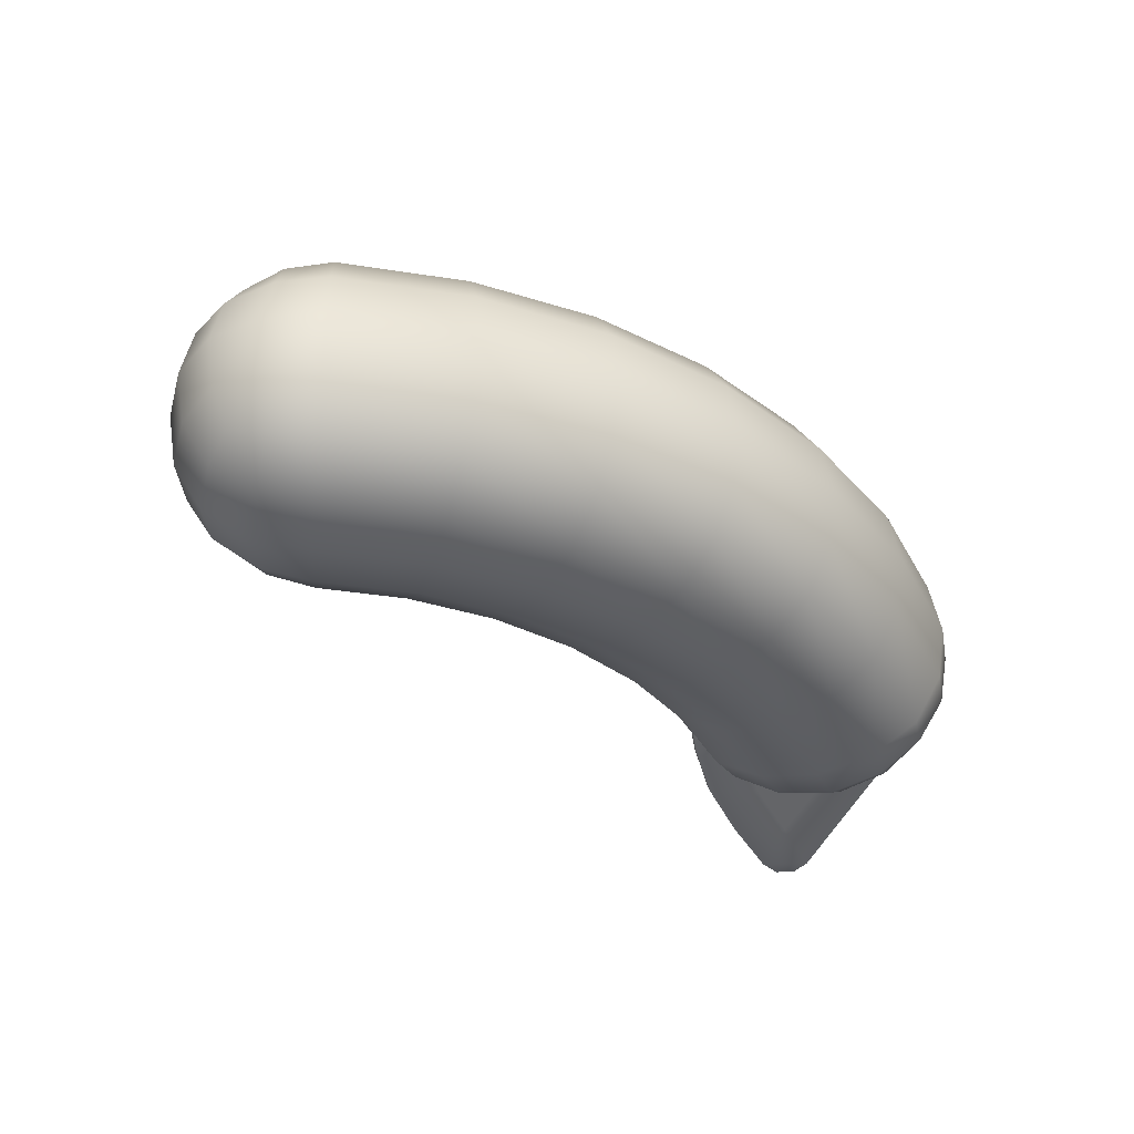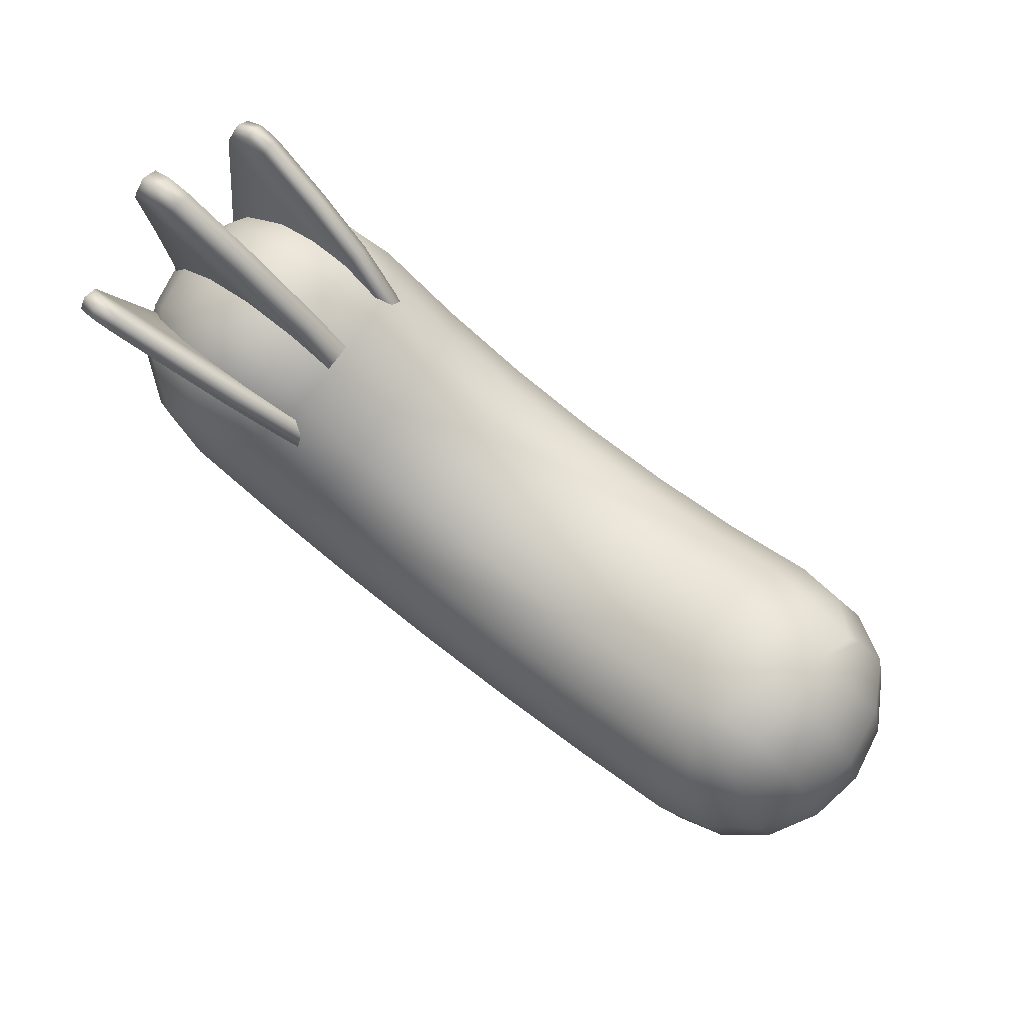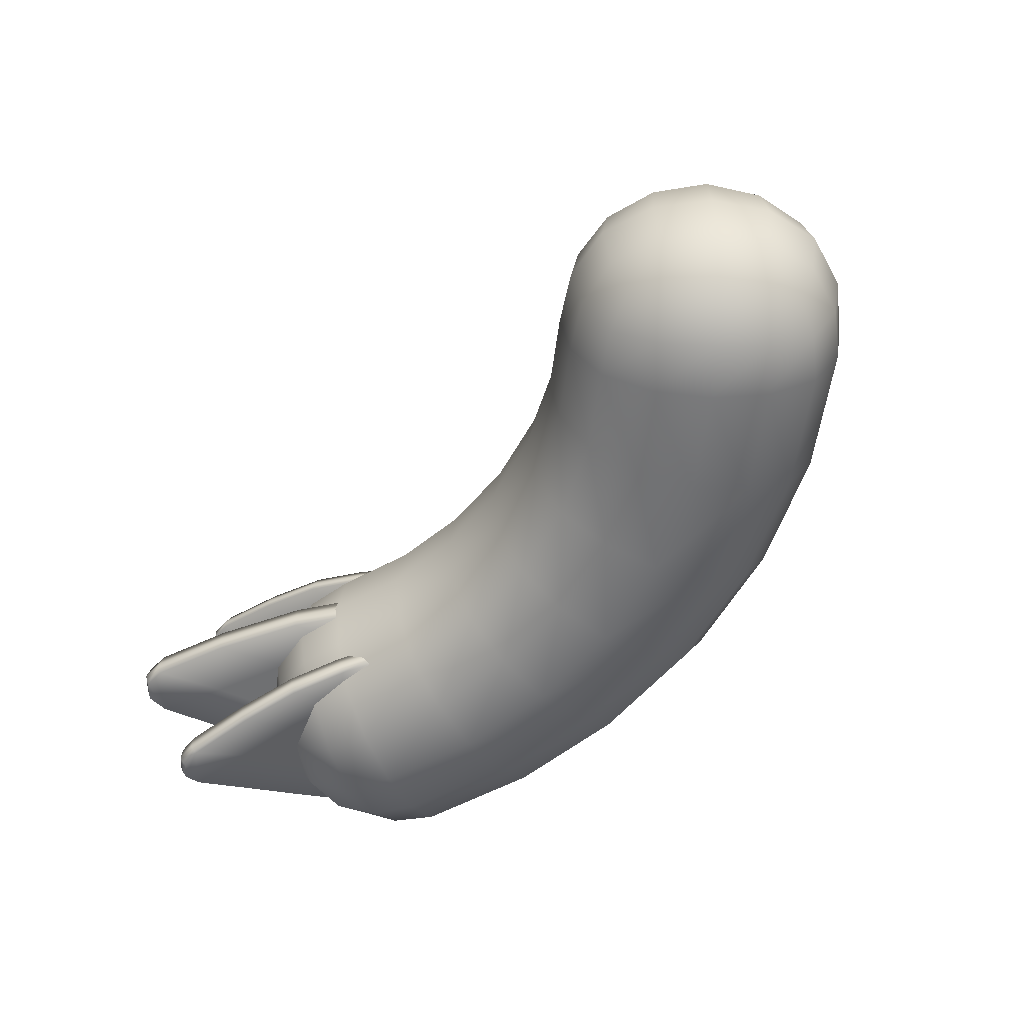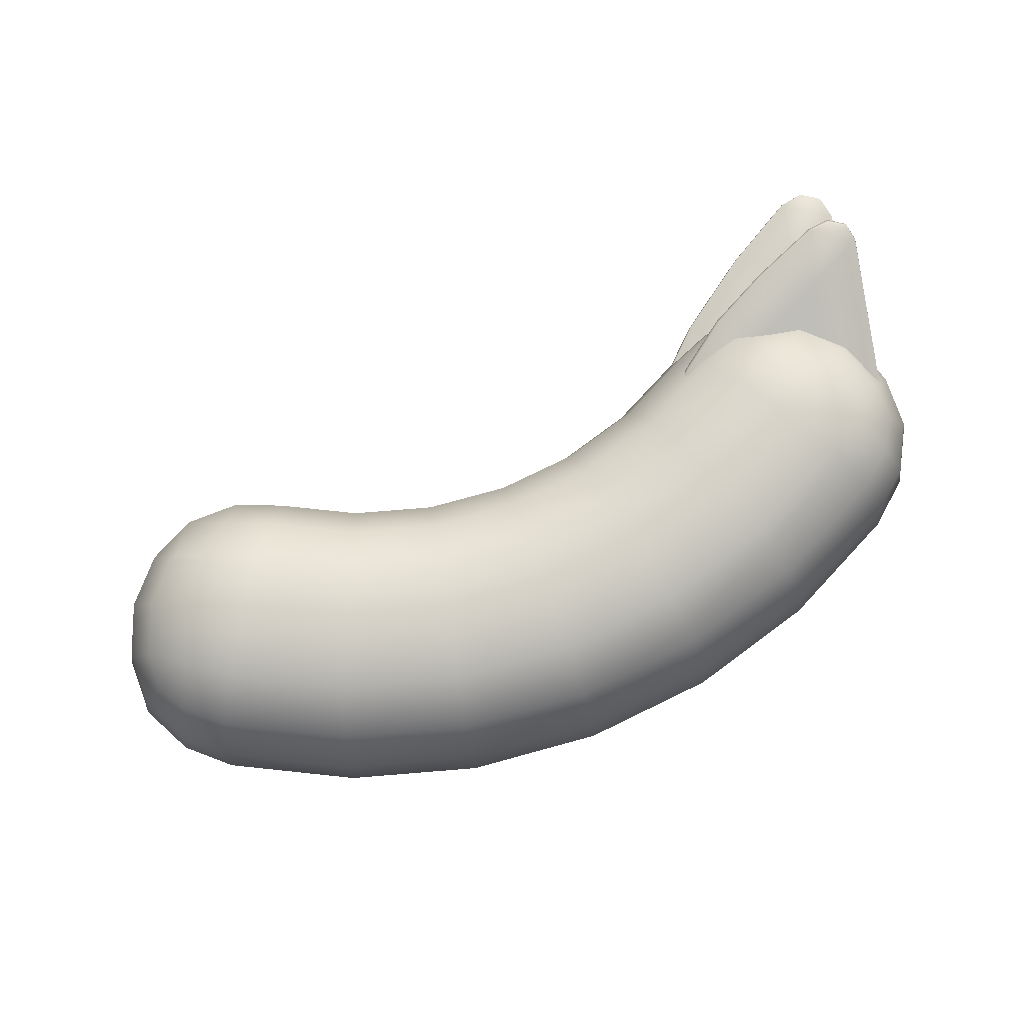
<metadata>
{"format":"obj","ext":"obj","renderer":"f3d","projection":"perspective","resolution":1024,"background":"white","views":[{"elev":-37.8,"azim":146.7,"up":"+Y"},{"elev":77.4,"azim":37.4,"up":"+Z"},{"elev":-54.9,"azim":60.8,"up":"+Y"},{"elev":79.9,"azim":163.8,"up":"+Y"}]}
</metadata>
<code>
g default
v 1.324 0.2361 -0.1195
v 1.161 0.2639 0.2555
v 1.324 -0.2359 -0.1195
v 1.107 -0.2359 0.2997
v 0.9776 0.1514 0.3656
v 1.251 0.1514 0.2787
v 1.39 0.1514 0.01006
v 1.251 -0.1512 0.2787
v 1.39 -0.1512 0.01006
v 1.303 -0.1512 -0.2632
v 0.9776 -0.1512 0.3656
v 1.071 -0.3539 0.1855
v 1.21 -0.3539 -0.08315
v 1.368 9.8e-05 0.1688
v 1.15 0.3799 0.05636
v 1.003 0.2777 0.2925
v 1.188 0.2777 0.2336
v 1.258 0.2777 -0.2005
v 1.317 0.2777 -0.01507
v 1.38 0.1401 -0.1373
v 1.343 0.1626 0.1562
v 1.418 9.8e-05 0.01189
v 1.125 0.1401 0.3558
v 1.269 9.7e-05 0.3006
v 1.343 -0.1624 0.1562
v 1.125 -0.1399 0.3558
v 1.188 -0.2775 0.2336
v 1.38 -0.1399 -0.1373
v 1.317 -0.2775 -0.01507
v 1.258 -0.2775 -0.2005
v 1.15 -0.3797 0.05636
v 1.003 -0.2775 0.2925
v 0.9758 9.7e-05 0.3936
v 1.325 9.8e-05 -0.2809
v 1.271 0.2982 0.1187
v 1.071 0.3541 0.1855
v 1.408 9.8e-05 -0.146
v 1.134 9.7e-05 0.3834
v 1.21 0.3541 -0.08315
v 1.271 -0.298 0.1187
v 1.303 0.1514 -0.2632
v 1.019 0.4048 -0.01175
v 0.9447 0.3777 0.1311
v 0.8824 0.2962 0.2511
v 1.155 0.2962 -0.2746
v 1.093 0.3777 -0.1546
v 1.019 -0.4046 -0.01175
v 1.093 -0.3775 -0.1546
v 1.155 -0.296 -0.2746
v 0.8824 -0.296 0.2511
v 0.9447 -0.3775 0.1311
v 0.8325 9.7e-05 0.3475
v 0.8449 -0.1608 0.3234
v 0.8449 0.161 0.3234
v 1.205 9.9e-05 -0.371
v 1.193 0.161 -0.3469
v 1.193 -0.1608 -0.3469
v -0.6606 0.4048 0.1145
v -0.7552 0.3777 -0.01564
v -0.8347 0.2962 -0.125
v -0.566 0.3777 0.2447
v -0.4865 0.2962 0.3541
v -0.6606 -0.4046 0.1145
v -0.7552 -0.3775 -0.01564
v -0.8347 -0.296 -0.125
v -0.566 -0.3775 0.2447
v -0.4865 -0.296 0.3541
v -0.4227 9.7e-05 0.4418
v -0.4386 0.161 0.4199
v -0.4386 -0.1608 0.4199
v -0.8985 9.8e-05 -0.2128
v -0.8826 -0.1608 -0.1909
v -0.8826 0.161 -0.1909
v -0.5345 0.2962 -0.3037
v -0.4764 0.3777 -0.1816
v -0.4071 0.4048 -0.03633
v -0.3379 0.3777 0.1089
v -0.2798 0.2962 0.231
v -0.2447 0.161 0.3045
v -0.2331 9.7e-05 0.329
v -0.2447 -0.1608 0.3045
v -0.2798 -0.296 0.231
v -0.3379 -0.3775 0.1089
v -0.4071 -0.4046 -0.03634
v -0.4764 -0.3775 -0.1816
v -0.5345 -0.296 -0.3037
v -0.5696 -0.1608 -0.3772
v -0.5812 9.9e-05 -0.4017
v -0.5696 0.161 -0.3772
v -0.2061 0.2962 -0.4244
v -0.1713 0.3777 -0.2937
v -0.13 0.4048 -0.1382
v -0.08865 0.3777 0.01732
v -0.05391 0.2962 0.148
v -0.03299 0.161 0.2267
v -0.02603 9.7e-05 0.2529
v -0.03299 -0.1608 0.2267
v -0.05391 -0.296 0.148
v -0.08865 -0.3775 0.01731
v -0.13 -0.4046 -0.1382
v -0.1713 -0.3775 -0.2937
v -0.2061 -0.296 -0.4244
v -0.227 -0.1608 -0.5031
v -0.234 9.9e-05 -0.5293
v -0.227 0.161 -0.5031
v 0.1389 0.2962 -0.4827
v 0.1491 0.3777 -0.3479
v 0.1611 0.4048 -0.1874
v 0.1732 0.3777 -0.02695
v 0.1834 0.2962 0.1079
v 0.1895 0.161 0.1891
v 0.1915 9.7e-05 0.2161
v 0.1895 -0.1608 0.1891
v 0.1834 -0.296 0.1079
v 0.1732 -0.3775 -0.02695
v 0.1611 -0.4046 -0.1874
v 0.1491 -0.3775 -0.3479
v 0.1389 -0.296 -0.4827
v 0.1328 -0.1608 -0.5639
v 0.1308 9.9e-05 -0.5909
v 0.1328 0.161 -0.5639
v 0.4888 0.2962 -0.4767
v 0.474 0.3777 -0.3422
v 0.4564 0.4048 -0.1823
v 0.4388 0.3777 -0.02234
v 0.4239 0.2962 0.1121
v 0.415 0.161 0.193
v 0.4121 9.7e-05 0.2199
v 0.415 -0.1608 0.193
v 0.4239 -0.296 0.1121
v 0.4388 -0.3775 -0.02234
v 0.4564 -0.4046 -0.1823
v 0.474 -0.3775 -0.3422
v 0.4888 -0.296 -0.4767
v 0.4977 -0.1608 -0.5576
v 0.5007 9.9e-05 -0.5845
v 0.4977 0.161 -0.5576
v 0.8316 0.2962 -0.4064
v 0.7924 0.3777 -0.277
v 0.7456 0.4048 -0.123
v 0.6989 0.3777 0.03097
v 0.6597 0.2962 0.1604
v 0.636 0.161 0.2383
v 0.6282 9.7e-05 0.2642
v 0.636 -0.1608 0.2383
v 0.6597 -0.296 0.1604
v 0.6989 -0.3775 0.03097
v 0.7456 -0.4046 -0.123
v 0.7924 -0.3775 -0.277
v 0.8316 -0.296 -0.4064
v 0.8552 -0.1608 -0.4843
v 0.8631 9.9e-05 -0.5103
v 0.8552 0.161 -0.4843
v -0.9786 0.2361 0.0537
v -0.7014 0.2361 0.4357
v -0.9786 -0.2359 0.0537
v -0.7014 -0.2359 0.4357
v -0.5635 0.1514 0.4815
v -0.8467 0.1514 0.4364
v -1.024 0.1514 0.1916
v -0.8467 -0.1512 0.4364
v -1.024 -0.1512 0.1916
v -0.9793 -0.1512 -0.09159
v -0.5635 -0.1512 0.4815
v -0.6826 -0.3539 0.3174
v -0.8602 -0.3539 0.07251
v -0.9785 9.7e-05 0.3452
v -0.7805 0.3799 0.2016
v -0.5992 0.2777 0.413
v -0.7914 0.2777 0.3824
v -0.9253 0.2777 -0.03634
v -0.9559 0.2777 0.1558
v -1.037 0.1401 0.04447
v -0.9563 0.1626 0.3291
v -1.052 9.7e-05 0.1976
v -0.7106 0.1401 0.4938
v -0.8609 9.7e-05 0.4607
v -0.9563 -0.1624 0.3291
v -0.7106 -0.1399 0.4938
v -0.7914 -0.2775 0.3824
v -1.037 -0.1399 0.04447
v -0.9559 -0.2775 0.1558
v -0.9253 -0.2775 -0.03634
v -0.7805 -0.3797 0.2016
v -0.5992 -0.2775 0.413
v -0.5575 9.7e-05 0.5089
v -1.004 9.8e-05 -0.1058
v -0.8902 0.2982 0.2812
v -0.6826 0.3541 0.3174
v -1.065 9.8e-05 0.03992
v -0.7152 9.7e-05 0.5224
v -0.8602 0.3541 0.07251
v -0.8902 -0.298 0.2812
v -0.9793 0.1514 -0.09158
v -0.3417 0.1737 0.2711
v -0.8992 0.2903 0.6629
v -0.9581 0.2942 0.6728
v -1.007 0.2887 0.6483
v -1.022 0.2765 0.6013
v -0.5678 0.2357 0.485
v -0.9918 0.1856 0.2634
v -0.4448 0.2052 0.3808
v -0.7235 0.2636 0.5769
v -1.007 0.2317 0.4351
v -0.9735 0.1389 0.09021
v -0.8481 0.1559 0.1639
v -0.5619 0.1925 0.3239
v -0.6955 0.1736 0.2423
v -0.858 0.2042 0.3438
v -0.7028 0.2226 0.4251
v -0.868 0.25 0.5145
v -1.021 0.3364 0.5853
v -1.006 0.3486 0.6323
v -0.9567 0.3541 0.6568
v -0.898 0.3502 0.6469
v -0.3404 0.2337 0.2551
v -1.03 0.3083 0.5995
v -1.014 0.3208 0.6477
v -0.9635 0.3264 0.6729
v -0.9033 0.3225 0.6628
v -0.3325 0.203 0.2614
v -0.9905 0.2455 0.2474
v -0.9987 0.2151 0.2534
v -0.5665 0.2956 0.469
v -0.563 0.2665 0.4804
v -0.9722 0.1988 0.0742
v -0.9787 0.1675 0.07675
v -1.005 0.2917 0.4191
v -1.014 0.2624 0.4289
v -0.7222 0.3235 0.5609
v -0.723 0.295 0.5745
v -0.4435 0.2652 0.3648
v -0.4378 0.2353 0.3737
v -0.5606 0.2525 0.3079
v -0.8468 0.2158 0.1479
v -0.6942 0.2335 0.2263
v -0.7015 0.2825 0.4091
v -0.8568 0.2641 0.3277
v -0.8667 0.3099 0.4985
v -0.9193 -0.03874 0.8405
v -0.9829 -0.03874 0.8569
v -1.038 -0.03874 0.8265
v -1.056 -0.03874 0.765
v -0.5252 -0.03874 0.5406
v -1.025 -0.03873 0.3287
v -0.3361 -0.03873 0.3305
v -0.7267 -0.03874 0.7097
v -1.036 -0.03874 0.5469
v -1.027 -0.03873 0.1106
v -0.874 -0.03873 0.2061
v -0.5156 -0.03873 0.3255
v -0.699 -0.03873 0.2818
v -0.8742 -0.03874 0.4234
v -0.695 -0.03874 0.5032
v -0.8914 -0.03874 0.6407
v -1.056 0.03998 0.765
v -1.038 0.03998 0.8265
v -0.9829 0.03998 0.8569
v -0.9193 0.03998 0.8405
v -1.064 0.000623 0.7739
v -1.046 0.000623 0.837
v -0.9891 0.000623 0.8682
v -0.9242 0.000623 0.8514
v -1.025 0.03998 0.3287
v -1.032 0.000624 0.3265
v -0.5252 0.03998 0.5406
v -0.5197 0.000624 0.5438
v -1.027 0.03998 0.1106
v -1.034 0.000625 0.1028
v -1.036 0.03998 0.5469
v -1.044 0.000624 0.5502
v -0.7267 0.03998 0.7097
v -0.7274 0.000623 0.7175
v -0.3361 0.03998 0.3305
v -0.3258 0.000624 0.3275
v -0.5156 0.03998 0.3255
v -0.874 0.03998 0.2061
v -0.699 0.03998 0.2818
v -0.695 0.03998 0.5032
v -0.8742 0.03998 0.4234
v -0.8914 0.03998 0.6407
v -0.3476 -0.1768 0.2977
v -0.903 -0.2934 0.6925
v -0.9617 -0.2973 0.7027
v -1.011 -0.2918 0.6784
v -1.026 -0.2796 0.6316
v -0.5725 -0.2388 0.5128
v -0.9977 -0.1887 0.2934
v -0.4501 -0.2083 0.4079
v -0.7277 -0.2667 0.6055
v -1.012 -0.2349 0.4652
v -0.9803 -0.1421 0.1202
v -0.8545 -0.159 0.1932
v -0.5675 -0.1956 0.3517
v -0.7015 -0.1767 0.2708
v -0.8635 -0.2073 0.3731
v -0.7078 -0.2257 0.4536
v -0.8725 -0.2531 0.5439
v -1.025 -0.3396 0.6156
v -1.01 -0.3518 0.6624
v -0.9605 -0.3573 0.6867
v -0.9018 -0.3533 0.6765
v -0.3464 -0.2367 0.2817
v -1.034 -0.3114 0.6297
v -1.018 -0.3239 0.6779
v -0.9672 -0.3296 0.7028
v -0.907 -0.3256 0.6924
v -0.3384 -0.2061 0.2879
v -0.9965 -0.2486 0.2774
v -1.005 -0.2183 0.2835
v -0.5713 -0.2987 0.4968
v -0.5677 -0.2696 0.5082
v -0.9791 -0.202 0.1042
v -0.9856 -0.1707 0.1068
v -1.01 -0.2948 0.4492
v -1.019 -0.2655 0.4591
v -0.7265 -0.3266 0.5895
v -0.7272 -0.2981 0.6032
v -0.4489 -0.2682 0.3919
v -0.4431 -0.2384 0.4008
v -0.5663 -0.2555 0.3357
v -0.8533 -0.219 0.1772
v -0.7003 -0.2366 0.2547
v -0.7066 -0.2856 0.4376
v -0.8623 -0.2672 0.3571
v -0.8713 -0.313 0.5279
g FoodMediumRLowerLeg
f 36 16 2 17
f 15 36 17 35
f 39 15 35 19
f 18 39 19 1
f 1 19 7 20
f 19 35 21 7
f 7 21 14 22
f 20 7 22 37
f 35 17 6 21
f 17 2 23 6
f 6 23 38 24
f 21 6 24 14
f 14 24 8 25
f 24 38 26 8
f 8 26 4 27
f 25 8 27 40
f 37 22 9 28
f 22 14 25 9
f 9 25 40 29
f 28 9 29 3
f 3 29 13 30
f 29 40 31 13
f 40 27 12 31
f 27 4 32 12
f 11 32 4 26
f 33 11 26 38
f 5 33 38 23
f 16 5 23 2
f 41 18 1 20
f 34 41 20 37
f 10 34 37 28
f 30 10 28 3
f 42 43 36 15
f 43 44 16 36
f 45 46 39 18
f 46 42 15 39
f 13 31 47 48
f 30 13 48 49
f 12 32 50 51
f 31 12 51 47
f 52 53 11 33
f 53 50 32 11
f 44 54 5 16
f 54 52 33 5
f 55 56 41 34
f 56 45 18 41
f 49 57 10 30
f 57 55 34 10
f 140 42 46 139
f 42 140 141 43
f 139 46 45 138
f 153 138 45 56
f 43 141 142 44
f 44 142 143 54
f 47 148 149 48
f 148 47 51 147
f 48 149 150 49
f 49 150 151 57
f 147 51 50 146
f 146 50 53 145
f 144 52 54 143
f 52 144 145 53
f 152 55 57 151
f 55 152 153 56
f 59 75 74 60
f 58 76 75 59
f 77 76 58 61
f 78 77 61 62
f 79 78 62 69
f 68 80 79 69
f 81 80 68 70
f 67 82 81 70
f 66 83 82 67
f 63 84 83 66
f 85 84 63 64
f 86 85 64 65
f 87 86 65 72
f 71 88 87 72
f 89 88 71 73
f 60 74 89 73
f 75 91 90 74
f 76 92 91 75
f 93 92 76 77
f 94 93 77 78
f 95 94 78 79
f 80 96 95 79
f 97 96 80 81
f 82 98 97 81
f 83 99 98 82
f 84 100 99 83
f 101 100 84 85
f 102 101 85 86
f 103 102 86 87
f 88 104 103 87
f 105 104 88 89
f 89 74 90 105
f 91 107 106 90
f 92 108 107 91
f 109 108 92 93
f 110 109 93 94
f 111 110 94 95
f 96 112 111 95
f 113 112 96 97
f 98 114 113 97
f 99 115 114 98
f 100 116 115 99
f 117 116 100 101
f 118 117 101 102
f 119 118 102 103
f 104 120 119 103
f 121 120 104 105
f 105 90 106 121
f 107 123 122 106
f 108 124 123 107
f 125 124 108 109
f 126 125 109 110
f 127 126 110 111
f 112 128 127 111
f 129 128 112 113
f 114 130 129 113
f 115 131 130 114
f 116 132 131 115
f 133 132 116 117
f 134 133 117 118
f 135 134 118 119
f 120 136 135 119
f 137 136 120 121
f 121 106 122 137
f 123 139 138 122
f 124 140 139 123
f 141 140 124 125
f 142 141 125 126
f 143 142 126 127
f 128 144 143 127
f 145 144 128 129
f 130 146 145 129
f 131 147 146 130
f 132 148 147 131
f 149 148 132 133
f 150 149 133 134
f 151 150 134 135
f 136 152 151 135
f 153 152 136 137
f 137 122 138 153
f 189 170 155 169
f 168 188 170 189
f 192 172 188 168
f 171 154 172 192
f 154 173 160 172
f 172 160 174 188
f 160 175 167 174
f 173 190 175 160
f 188 174 159 170
f 170 159 176 155
f 159 177 191 176
f 174 167 177 159
f 167 178 161 177
f 177 161 179 191
f 161 180 157 179
f 178 193 180 161
f 190 181 162 175
f 175 162 178 167
f 162 182 193 178
f 181 156 182 162
f 156 183 166 182
f 182 166 184 193
f 193 184 165 180
f 180 165 185 157
f 164 179 157 185
f 186 191 179 164
f 158 176 191 186
f 169 155 176 158
f 194 173 154 171
f 187 190 173 194
f 163 181 190 187
f 183 156 181 163
f 58 168 189 61
f 61 189 169 62
f 60 171 192 59
f 59 192 168 58
f 166 64 63 184
f 183 65 64 166
f 165 66 67 185
f 184 63 66 165
f 68 186 164 70
f 70 164 185 67
f 62 169 158 69
f 69 158 186 68
f 71 187 194 73
f 73 194 171 60
f 65 183 163 72
f 72 163 187 71
f 199 196 197 198
f 209 206 208
f 209 208 210
f 211 209 210
f 200 207 202
f 210 207 200
f 211 210 203
f 196 211 203
f 199 211 196
f 204 211 199
f 204 209 211
f 201 209 204
f 201 206 209
f 205 206 201
f 210 208 207
f 203 210 200
f 232 233 221 216
f 217 212 228 229
f 217 218 213 212
f 218 219 214 213
f 219 220 215 214
f 215 212 213 214
f 199 217 229 204
f 199 198 218 217
f 198 197 219 218
f 197 196 220 219
f 221 233 202 195
f 223 222 226 227
f 201 223 227 205
f 230 231 225 224
f 200 225 231 203
f 229 228 222 223
f 204 229 223 201
f 215 220 231 230
f 203 231 220 196
f 224 225 233 232
f 202 233 225 200
f 237 234 236
f 237 236 238
f 239 237 238
f 222 235 226
f 238 235 222
f 239 238 228
f 212 239 228
f 215 239 212
f 230 239 215
f 230 237 239
f 224 237 230
f 224 234 237
f 232 234 224
f 216 234 232
f 238 236 235
f 228 238 222
f 202 207 195
f 243 240 241 242
f 253 250 252
f 253 252 254
f 255 253 254
f 244 251 246
f 254 251 244
f 255 254 247
f 240 255 247
f 243 255 240
f 248 255 243
f 248 253 255
f 245 253 248
f 245 250 253
f 249 250 245
f 254 252 251
f 247 254 244
f 260 256 270 271
f 260 261 257 256
f 261 262 258 257
f 262 263 259 258
f 259 256 257 258
f 243 260 271 248
f 243 242 261 260
f 242 241 262 261
f 241 240 263 262
f 265 264 268 269
f 245 265 269 249
f 272 273 267 266
f 244 267 273 247
f 271 270 264 265
f 248 271 265 245
f 259 263 273 272
f 247 273 263 240
f 266 267 275 274
f 246 275 267 244
f 279 276 278
f 279 278 280
f 281 279 280
f 264 277 268
f 280 277 264
f 281 280 270
f 256 281 270
f 259 281 256
f 272 281 259
f 272 279 281
f 266 279 272
f 266 276 279
f 274 276 266
f 280 278 277
f 270 280 264
f 286 285 284 283
f 296 295 293
f 296 297 295
f 298 297 296
f 287 289 294
f 297 287 294
f 298 290 297
f 283 290 298
f 286 283 298
f 291 286 298
f 291 298 296
f 288 291 296
f 288 296 293
f 292 288 293
f 297 294 295
f 290 287 297
f 319 303 308 320
f 304 316 315 299
f 304 299 300 305
f 305 300 301 306
f 306 301 302 307
f 302 301 300 299
f 286 291 316 304
f 286 304 305 285
f 285 305 306 284
f 284 306 307 283
f 308 282 289 320
f 310 314 313 309
f 288 292 314 310
f 317 311 312 318
f 287 290 318 312
f 316 310 309 315
f 291 288 310 316
f 302 317 318 307
f 290 283 307 318
f 311 319 320 312
f 289 287 312 320
f 324 323 321
f 324 325 323
f 326 325 324
f 309 313 322
f 325 309 322
f 326 315 325
f 299 315 326
f 302 299 326
f 317 302 326
f 317 326 324
f 311 317 324
f 311 324 321
f 319 311 321
f 325 322 323
f 315 309 325
f 321 303 319
f 289 282 294

</code>
